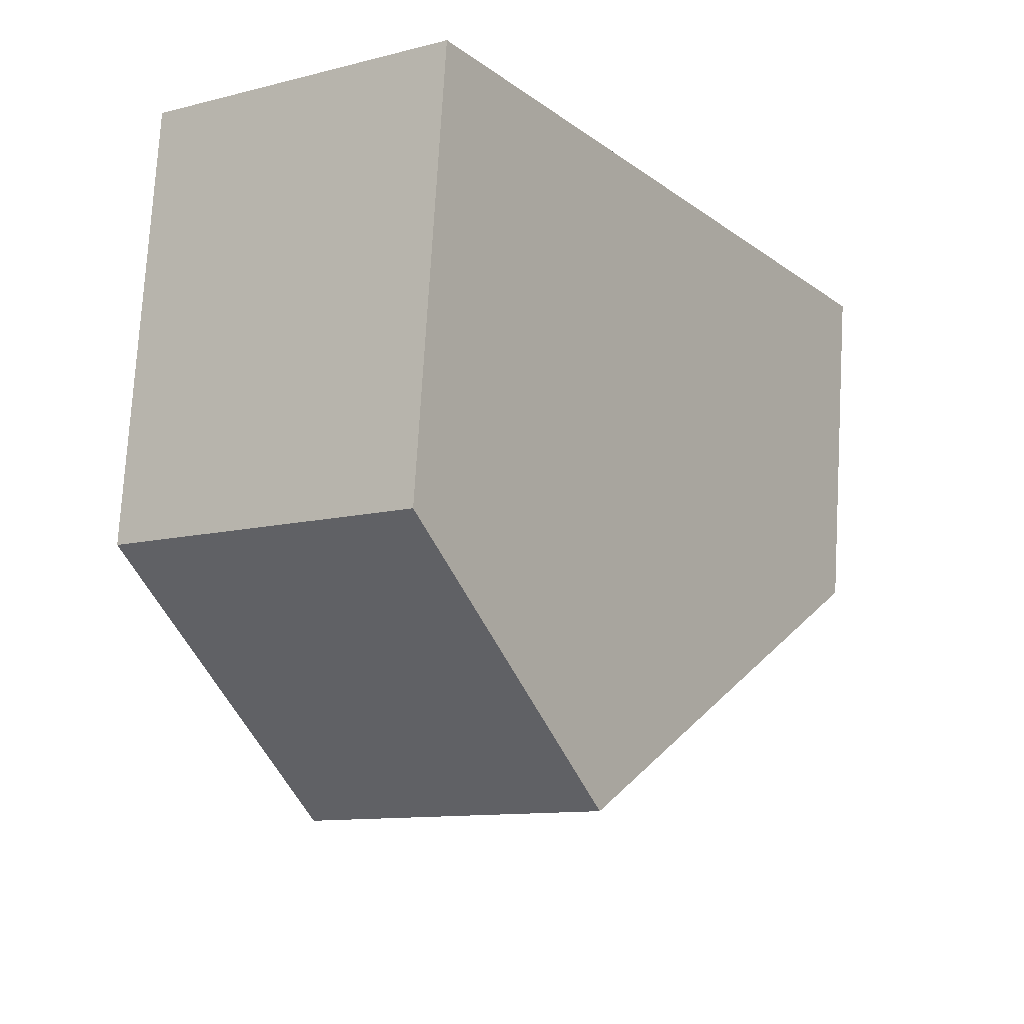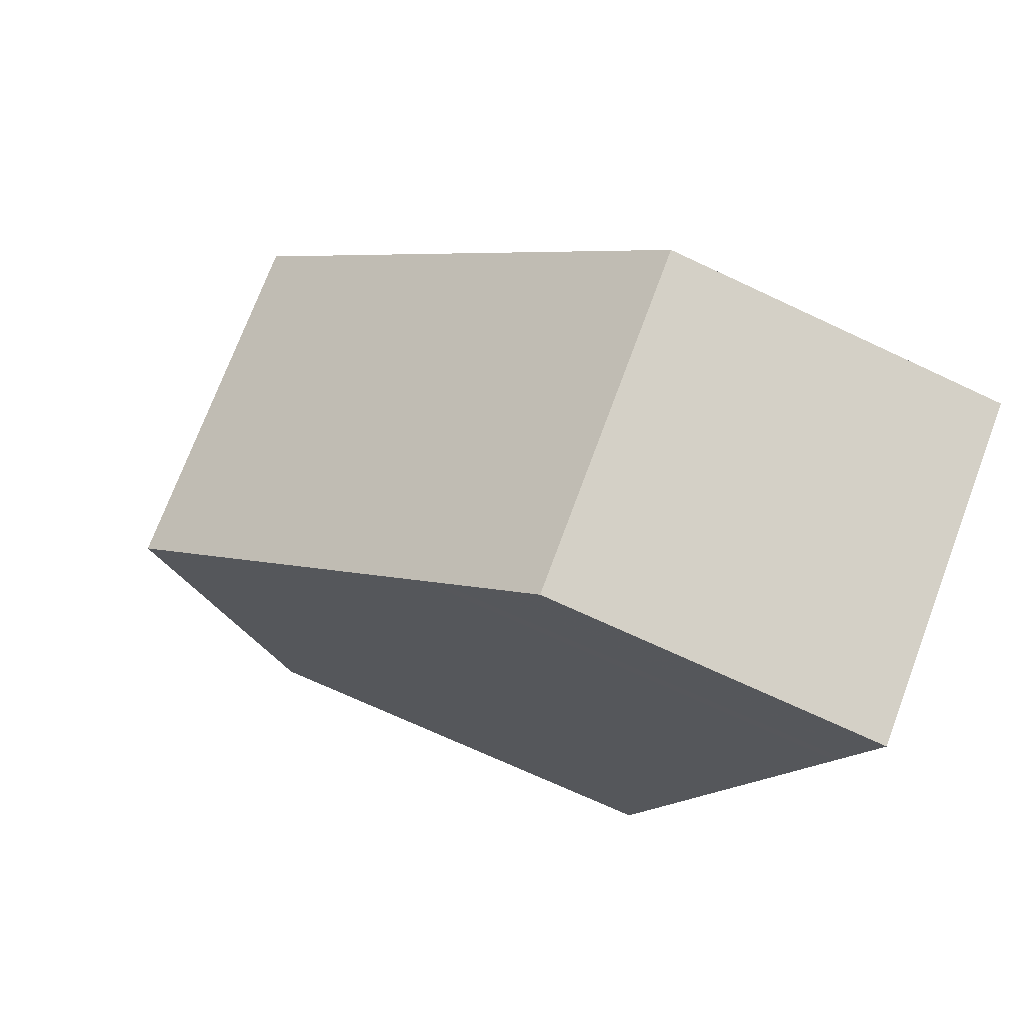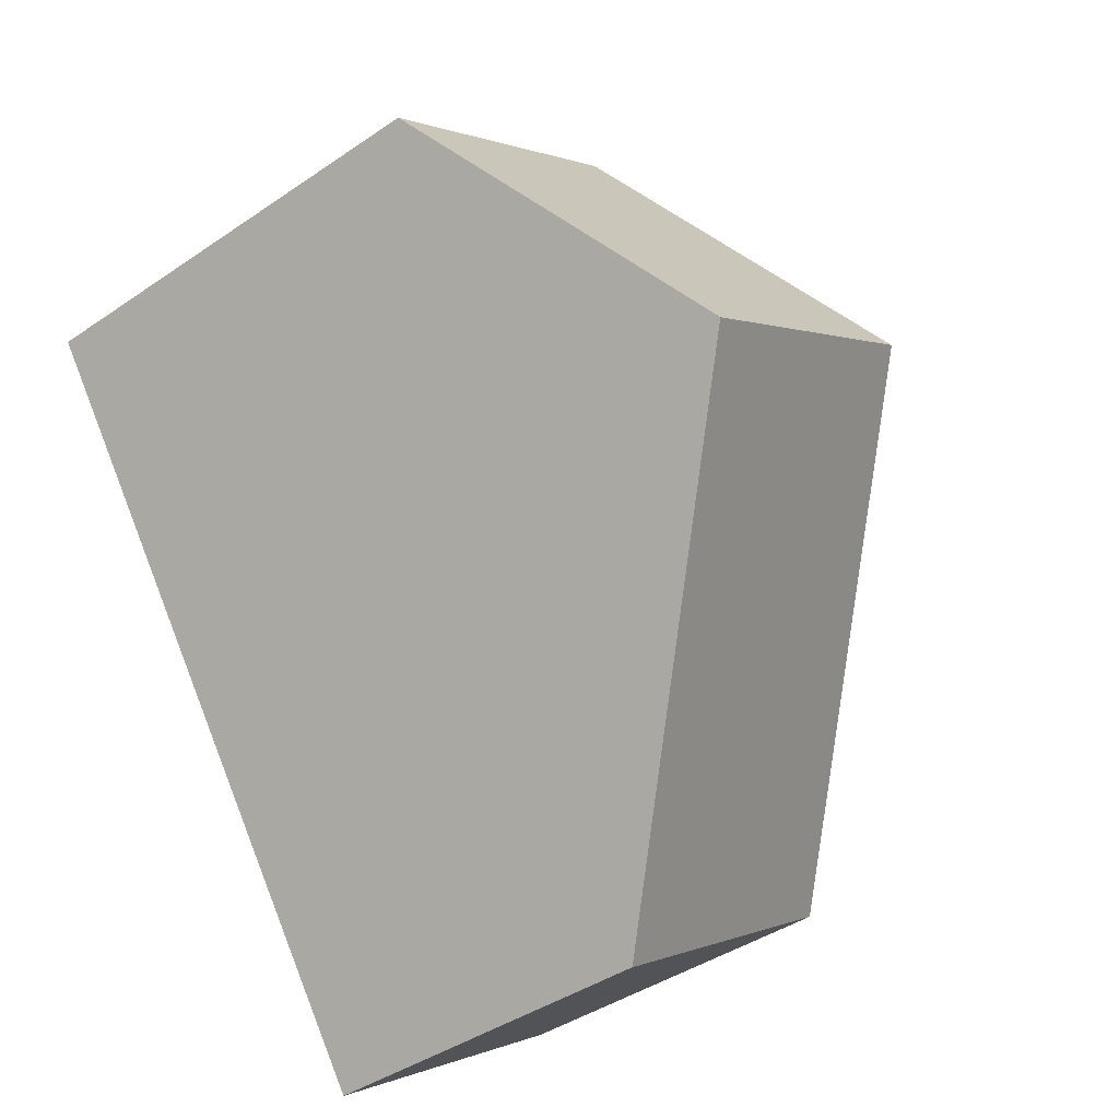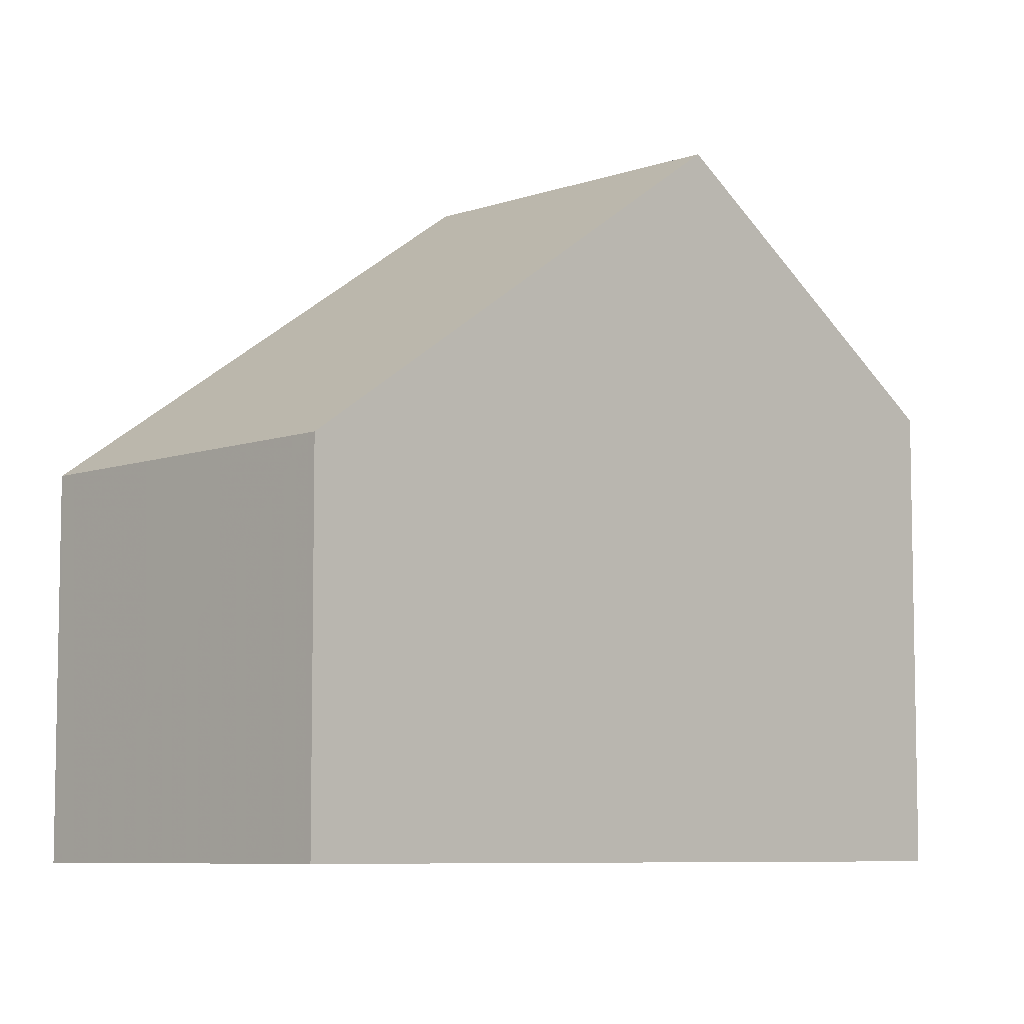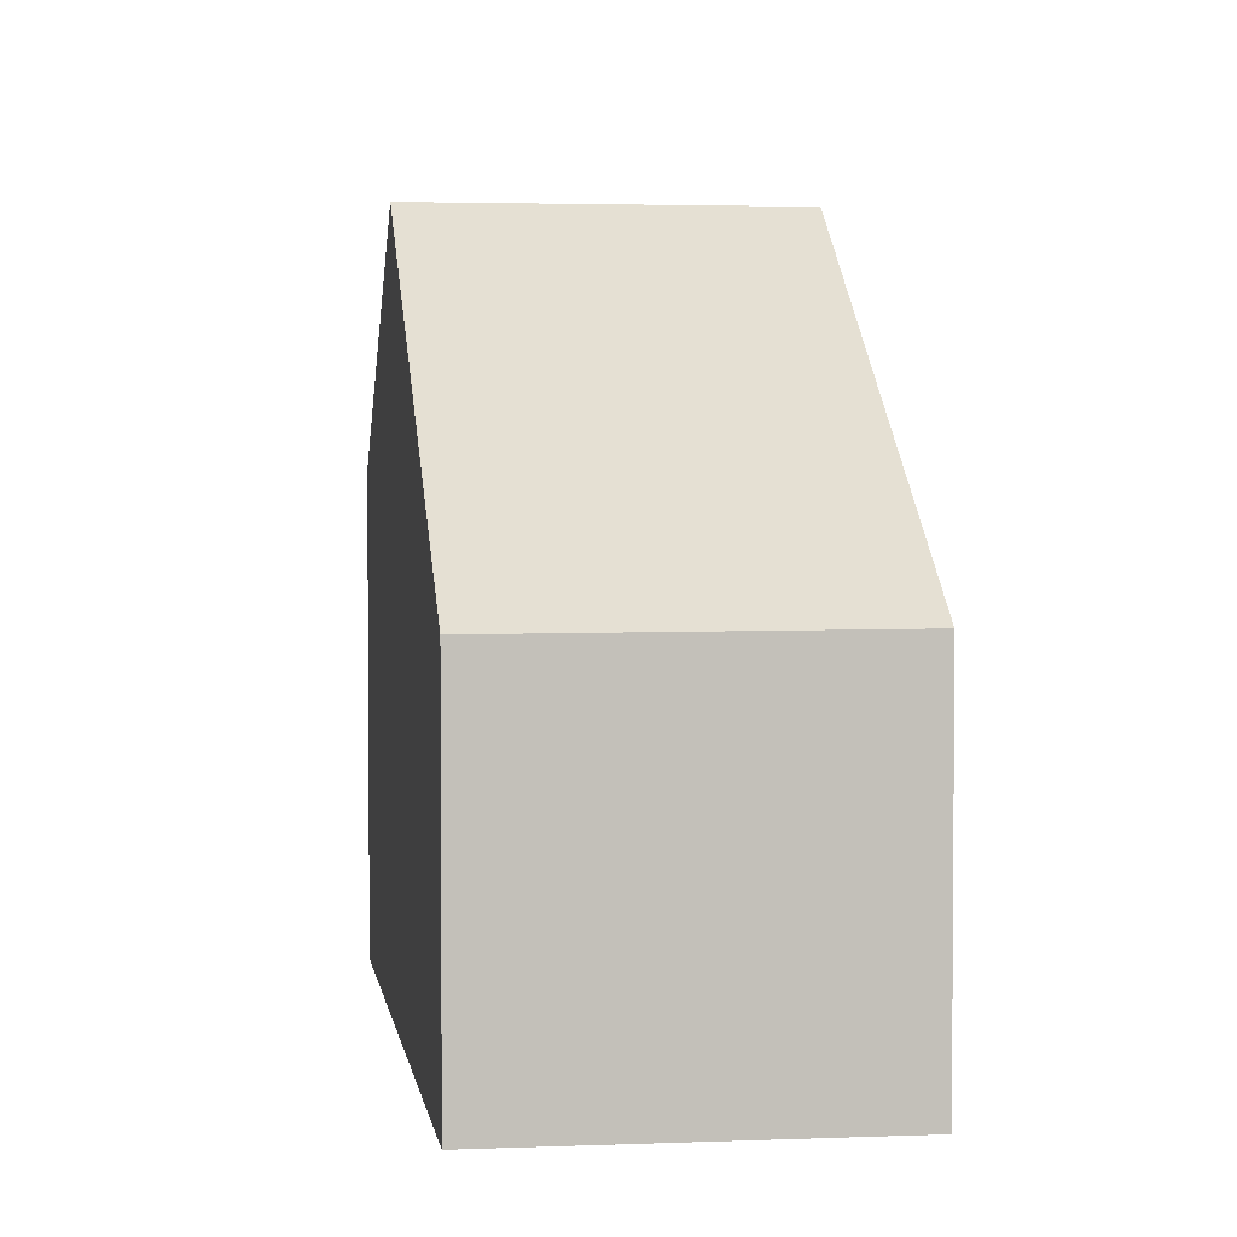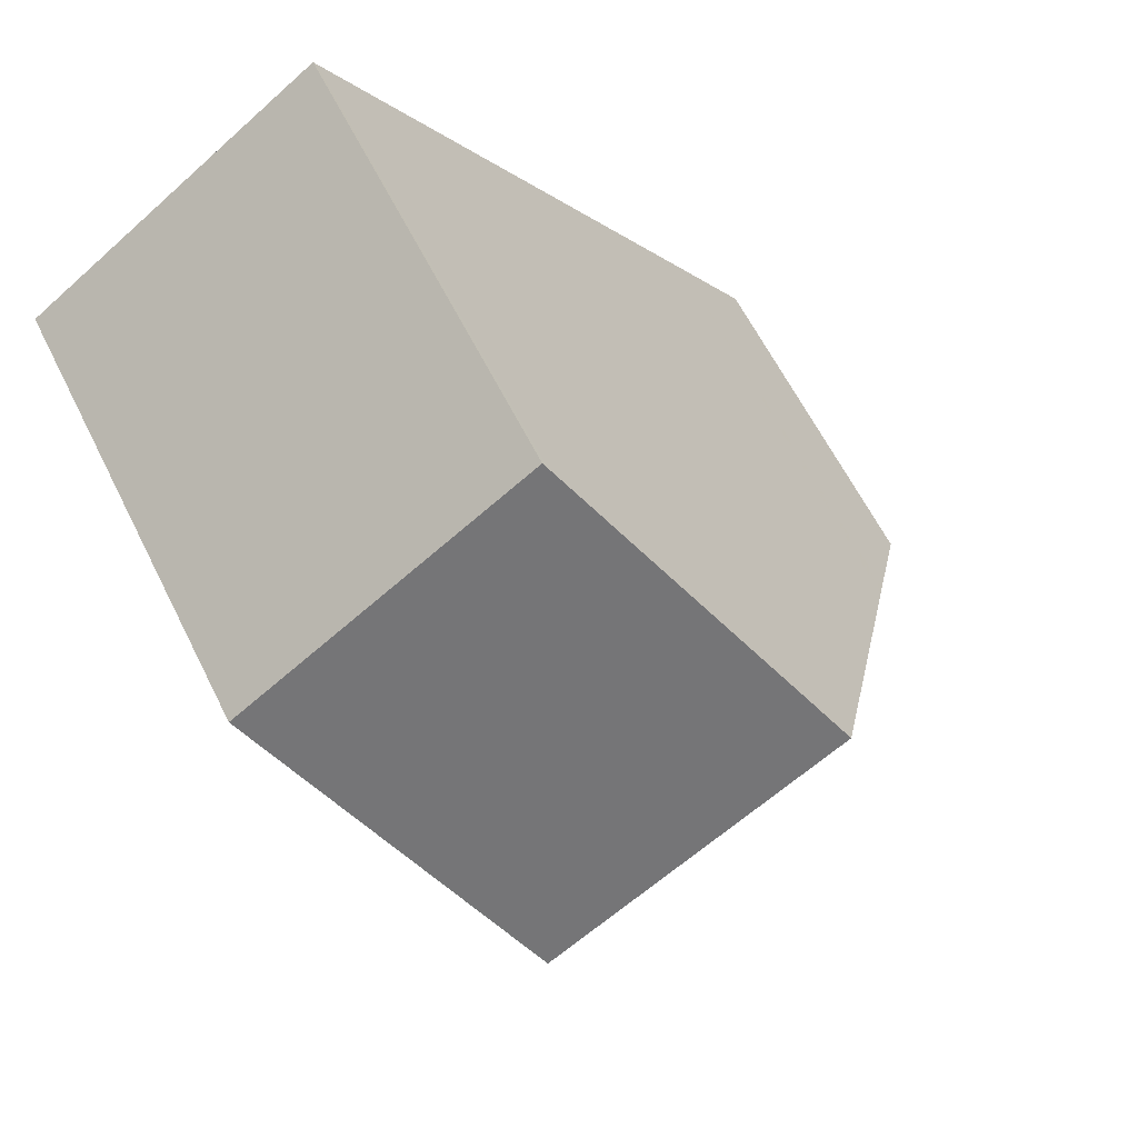
<metadata>
{"format":"obj","ext":"obj","renderer":"f3d","projection":"perspective","resolution":1024,"background":"white","views":[{"elev":75.3,"azim":3.4,"up":"+Y"},{"elev":-69.5,"azim":64.7,"up":"+Y"},{"elev":-41.6,"azim":-50.4,"up":"+Y"},{"elev":-7.3,"azim":80.2,"up":"+Z"},{"elev":3.2,"azim":27.0,"up":"+Z"},{"elev":61.5,"azim":-26.4,"up":"+Y"}]}
</metadata>
<code>
v -753.6 -1750 5.715
v -749.9 -1748 5.707
v -744.1 -1756 4.434
v -747.8 -1759 4.418
v -751.2 -1754 8.512
v -747.5 -1751 8.504
v -747.6 -1751 8.504
v -749.9 -1748 5.707
v -747.5 -1751 8.504
v -751.2 -1754 8.512
v -747.6 -1751 8.504
v -744.2 -1756 4.434
v -745 -1755 5.493
v -745.1 -1755 5.493
v -748.7 -1757 5.501
v -749.8 -1748 5.759
v -749.9 -1748 5.76
v -753.5 -1750 5.767
v -745.1 -1755 5.661
v -745.2 -1755 5.661
v -748.8 -1757 5.669
v -744.9 -1755 5.327
v -744.9 -1755 5.327
v -748.5 -1758 5.335
v -744.6 -1756 4.988
v -744.6 -1755 4.988
v -748.2 -1758 4.972
v -753.6 -1750 5.714
v -753.5 -1750 5.767
v -751.2 -1754 8.512
v -751.2 -1754 8.512
v -748.8 -1757 5.669
v -748.7 -1757 5.501
v -748.5 -1758 5.335
v -748.2 -1758 4.972
v -747.7 -1759 4.419
v -753.6 -1750 5.714
v -753.6 -1750 5.715
v -753.6 -1750 0
v -753.6 -1750 0
v -749.8 -1748 5.759
v -749.9 -1748 5.707
v -749.9 -1748 0
v -749.8 -1748 -8.882e-16
v -744.2 -1756 4.434
v -744.1 -1756 4.434
v -744.1 -1756 0
v -744.2 -1756 0
v -748.2 -1758 4.972
v -747.8 -1759 4.418
v -747.8 -1759 0
v -748.2 -1758 0
v -753.5 -1750 5.767
v -751.2 -1754 8.512
v -751.2 -1754 0
v -753.5 -1750 0
v -749.9 -1748 5.707
v -749.9 -1748 5.707
v -749.9 -1748 -8.882e-16
v -749.9 -1748 0
v -745.1 -1755 5.661
v -747.5 -1751 8.504
v -747.5 -1751 0
v -745.1 -1755 0
v -747.7 -1759 4.419
v -744.2 -1756 4.434
v -744.2 -1756 0
v -747.7 -1759 0
v -744.9 -1755 5.327
v -745 -1755 5.493
v -745 -1755 0
v -744.9 -1755 0
v -748.8 -1757 5.669
v -748.7 -1757 5.501
v -748.7 -1757 0
v -748.8 -1757 0
v -747.5 -1751 8.504
v -749.8 -1748 5.759
v -749.8 -1748 -8.882e-16
v -747.5 -1751 0
v -753.6 -1750 5.715
v -753.5 -1750 5.767
v -753.5 -1750 0
v -753.6 -1750 0
v -745 -1755 5.493
v -745.1 -1755 5.661
v -745.1 -1755 0
v -745 -1755 0
v -751.2 -1754 8.512
v -748.8 -1757 5.669
v -748.8 -1757 0
v -751.2 -1754 0
v -744.6 -1755 4.988
v -744.9 -1755 5.327
v -744.9 -1755 0
v -744.6 -1755 0
v -748.7 -1757 5.501
v -748.5 -1758 5.335
v -748.5 -1758 0
v -748.7 -1757 0
v -744.1 -1756 4.434
v -744.6 -1755 4.988
v -744.6 -1755 0
v -744.1 -1756 0
v -748.5 -1758 5.335
v -748.2 -1758 4.972
v -748.2 -1758 0
v -748.5 -1758 0
v -749.9 -1748 5.707
v -753.6 -1750 5.714
v -753.6 -1750 0
v -749.9 -1748 -8.882e-16
v -747.8 -1759 4.418
v -747.7 -1759 4.419
v -747.7 -1759 0
v -747.8 -1759 0
v -753.6 -1750 0
v -749.9 -1748 0
v -744.1 -1756 0
v -747.8 -1759 0
f 17 8 2 16
f 29 18 1 28
f 20 11 9 19
f 32 21 10 31
f 23 14 13 22
f 34 24 15 33
f 16 6 7 17
f 30 5 18 29
f 19 13 14 20
f 33 15 21 32
f 26 3 12 25
f 36 4 27 35
f 25 23 22 26
f 35 27 24 34
f 28 8 17 29
f 31 11 20 32
f 33 14 23 34
f 29 17 7 30
f 32 20 14 33
f 35 25 12 36
f 34 23 25 35
f 38 39 40 37
f 42 43 44 41
f 46 47 48 45
f 50 51 52 49
f 54 55 56 53
f 58 59 60 57
f 62 63 64 61
f 66 67 68 65
f 70 71 72 69
f 74 75 76 73
f 78 79 80 77
f 82 83 84 81
f 86 87 88 85
f 90 91 92 89
f 94 95 96 93
f 98 99 100 97
f 102 103 104 101
f 106 107 108 105
f 110 111 112 109
f 114 115 116 113
f 118 119 120 117

</code>
